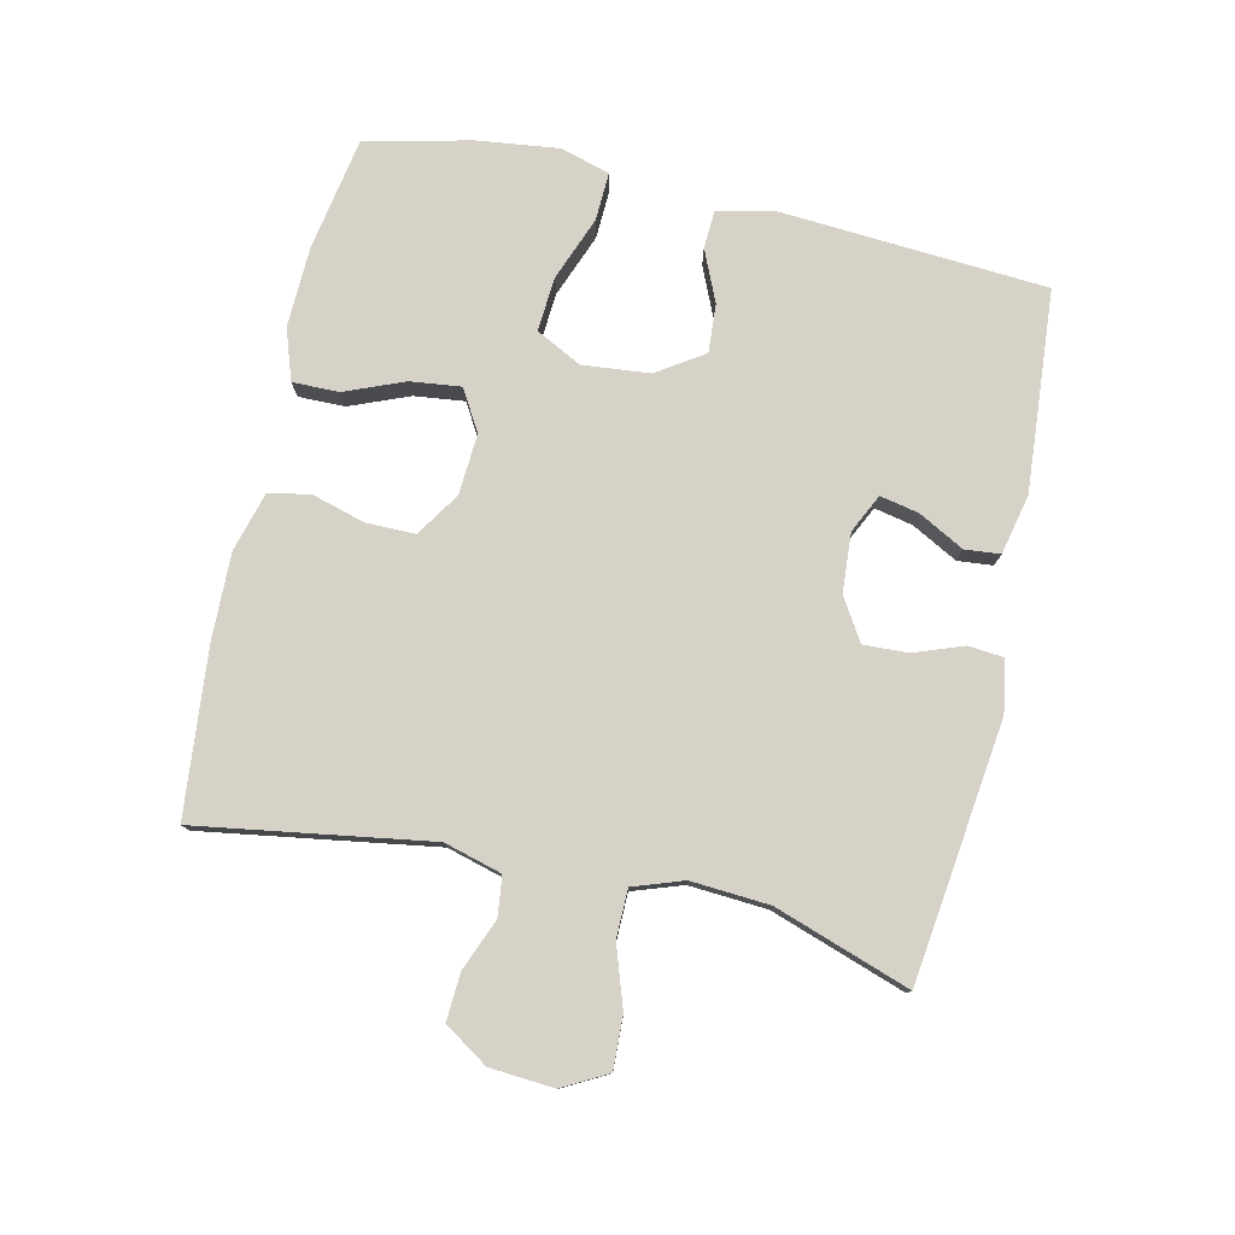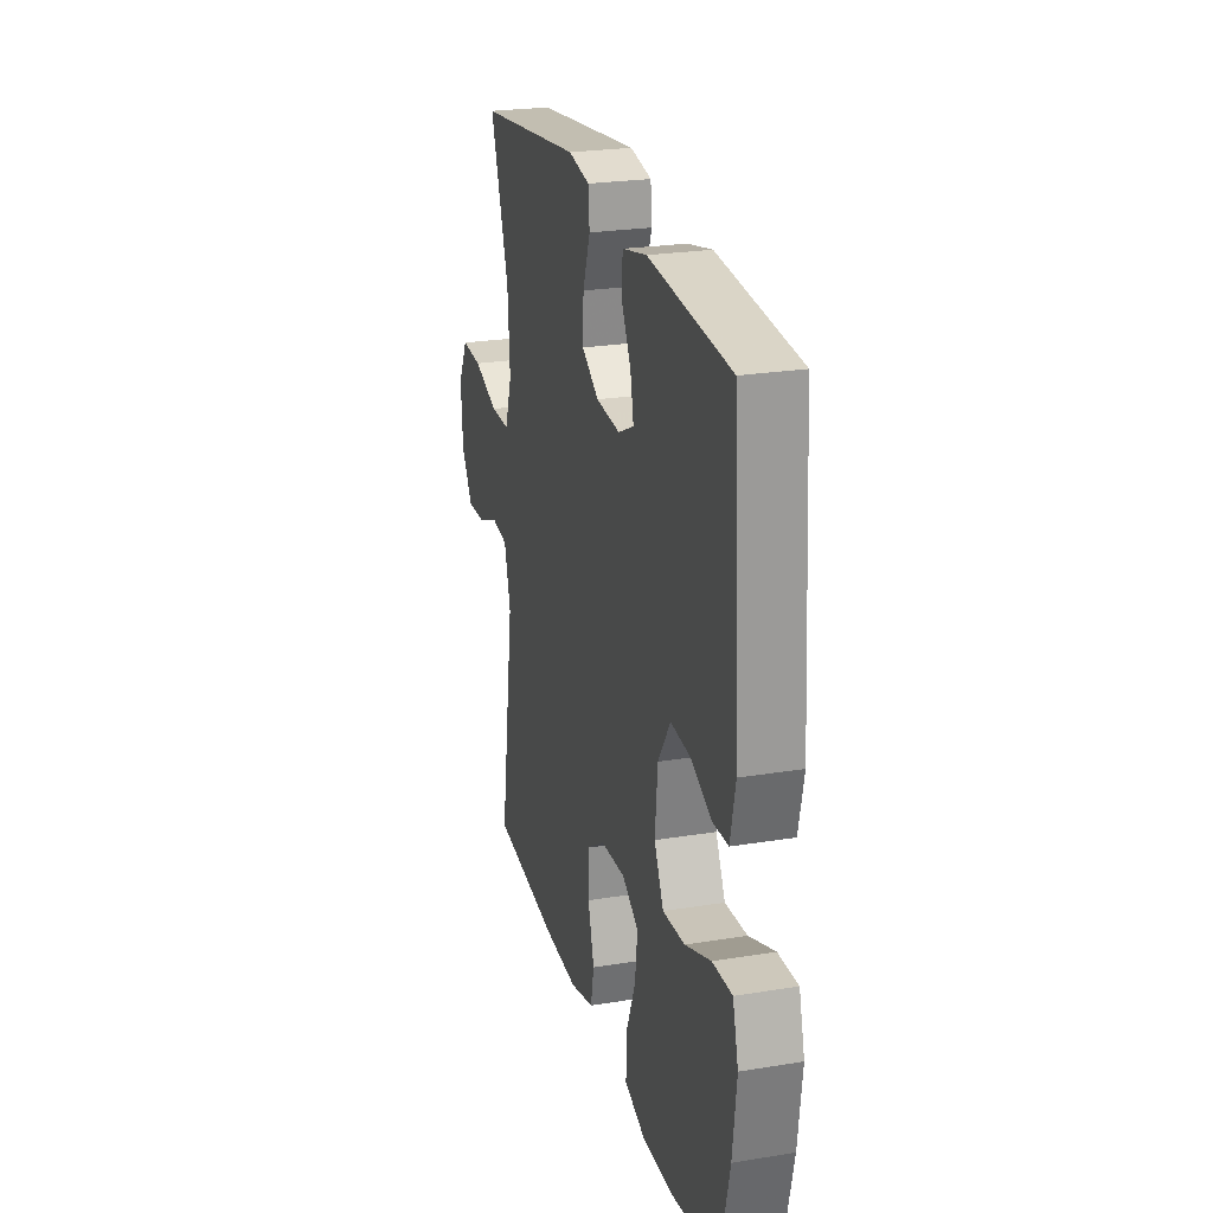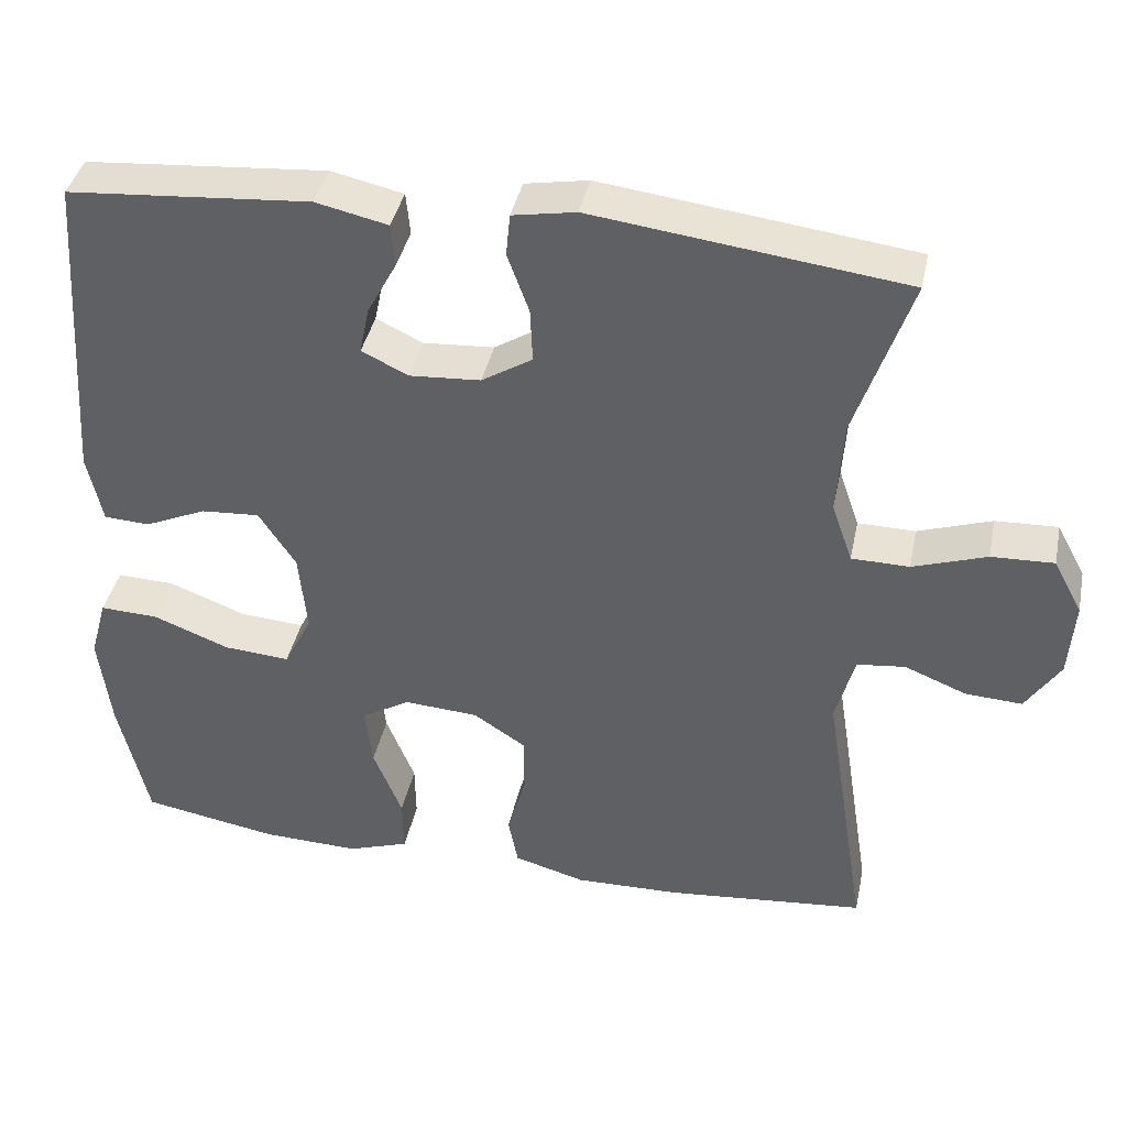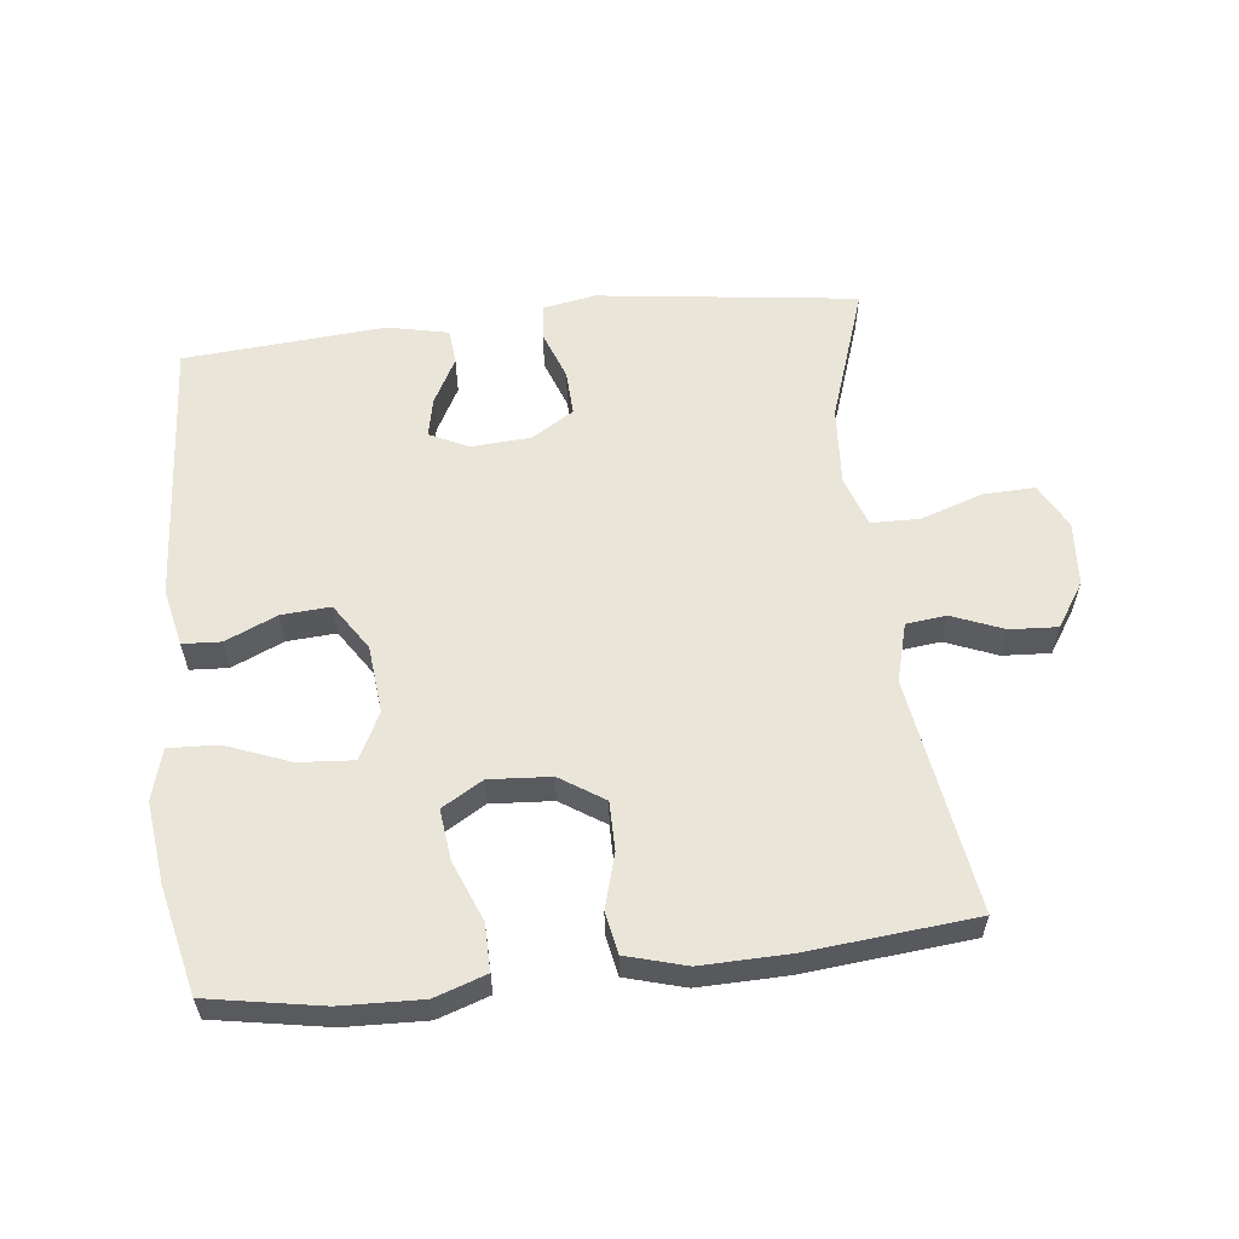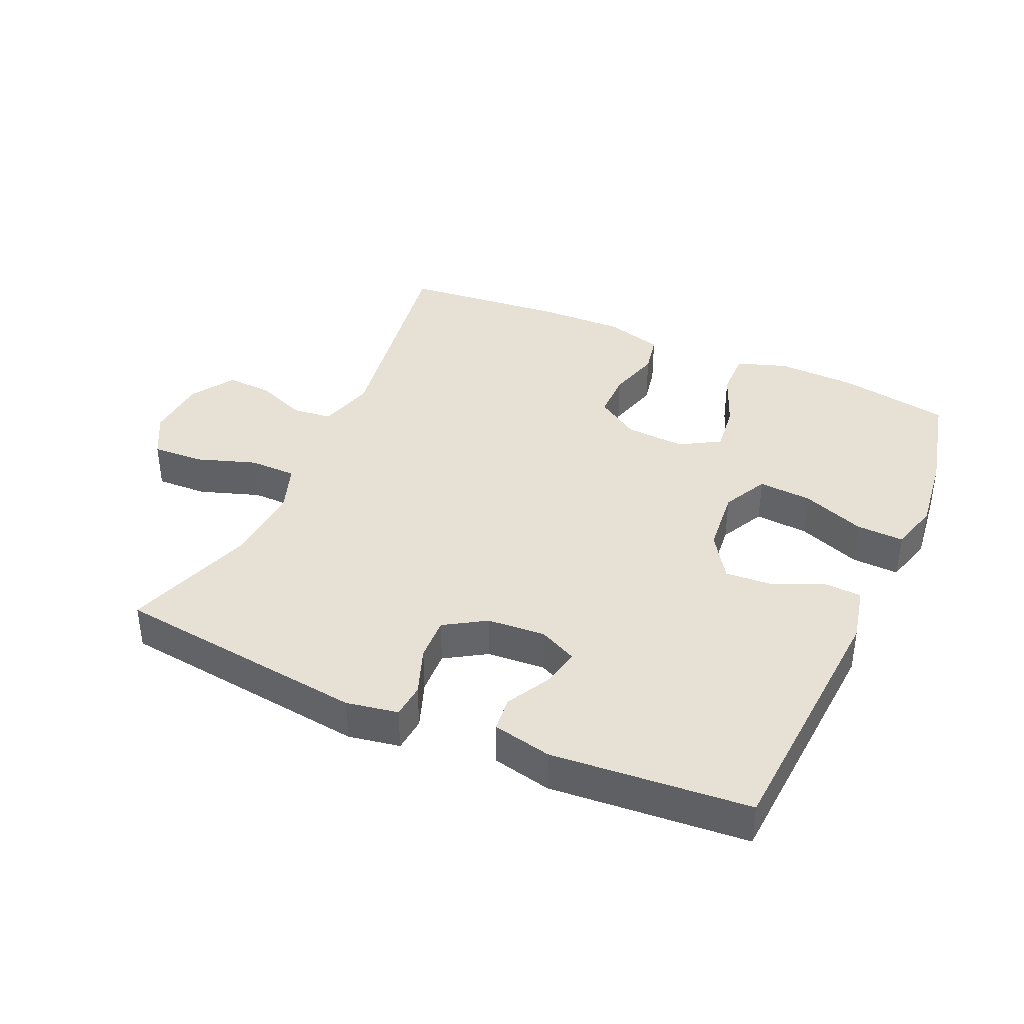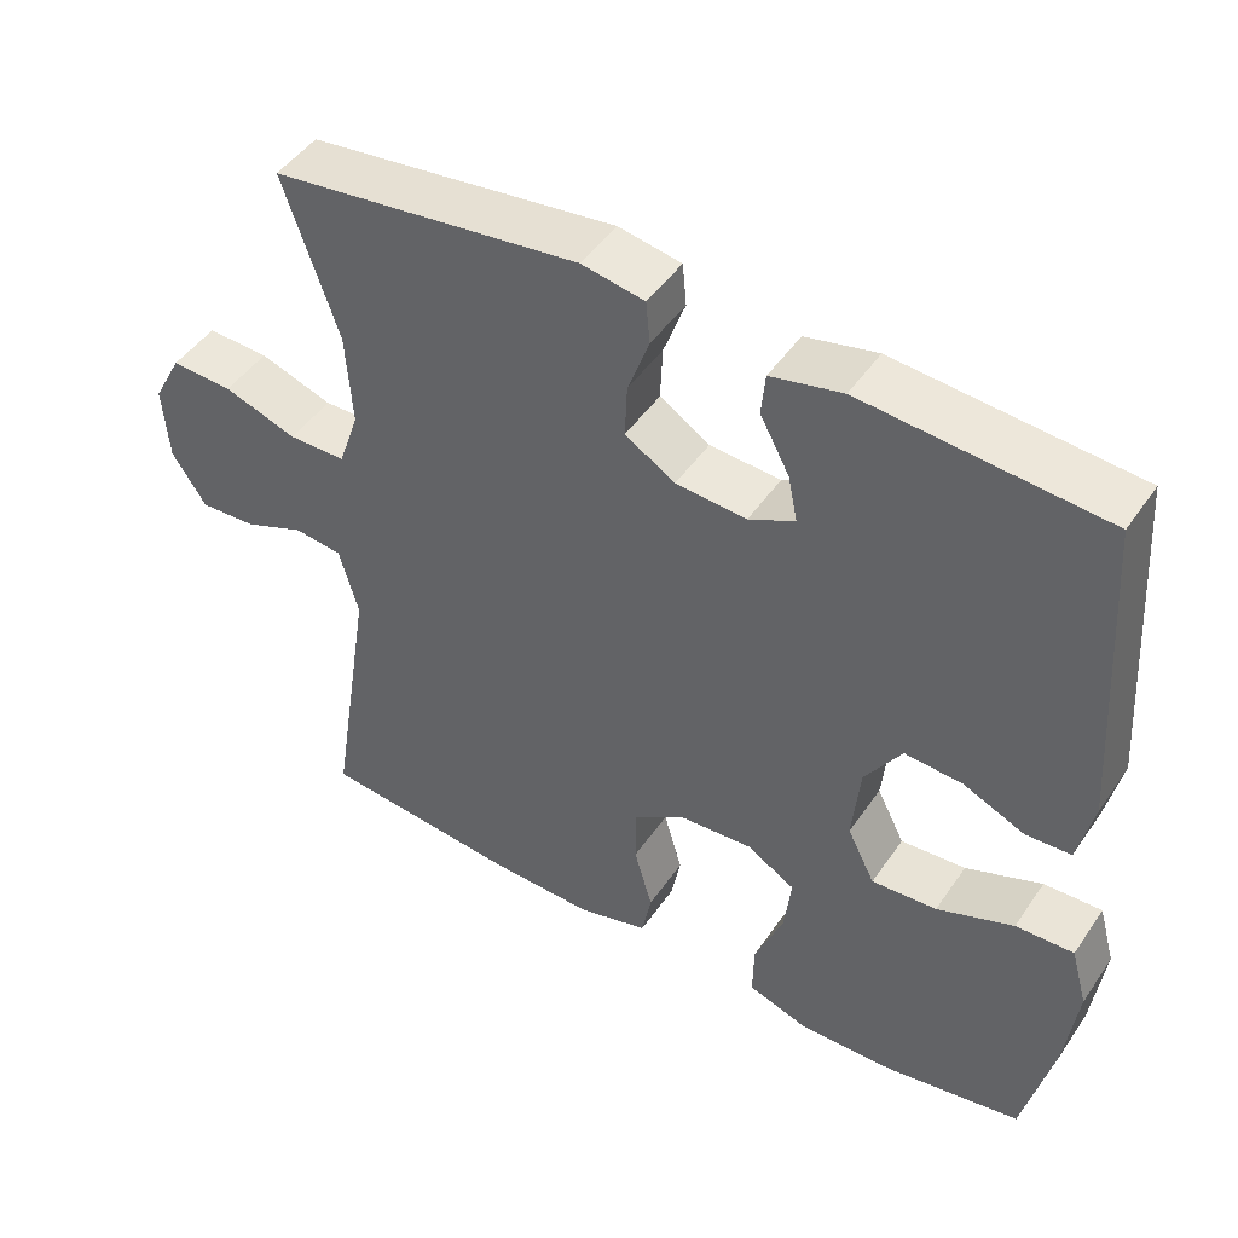
<metadata>
{"format":"obj","ext":"obj","renderer":"f3d","projection":"perspective","resolution":1024,"background":"white","views":[{"elev":78.5,"azim":-77.3,"up":"+Y"},{"elev":24.4,"azim":75.0,"up":"+Z"},{"elev":39.5,"azim":-168.3,"up":"+Z"},{"elev":58.6,"azim":173.6,"up":"+Y"},{"elev":39.1,"azim":24.0,"up":"+Y"},{"elev":46.9,"azim":32.6,"up":"+Z"}]}
</metadata>
<code>
v 0.5 0.07 0.5
v 0.527 0.07 0.1
v 0.508 0.07 0.014
v 0.451 0.07 0.011
v 0.374 0.07 0.045
v 0.301 0.07 0.05
v 0.255 0.07 -0.02
v 0.245 0.07 -0.121
v 0.28 0.07 -0.19
v 0.362 0.07 -0.184
v 0.458 0.07 -0.147
v 0.531 0.07 -0.144
v 0.552 0.07 -0.22
v 0.537 0.07 -0.341
v 0.5 0.07 -0.5
v 0.33 0.07 -0.53
v 0.209 0.07 -0.534
v 0.132 0.07 -0.508
v 0.133 0.07 -0.438
v 0.169 0.07 -0.349
v 0.178 0.07 -0.273
v 0.117 0.07 -0.237
v 0.025 0.07 -0.243
v -0.041 0.07 -0.286
v -0.041 0.07 -0.359
v -0.018 0.07 -0.44
v -0.03 0.07 -0.502
v -0.119 0.07 -0.527
v -0.25 0.07 -0.524
v -0.5 0.07 -0.5
v -0.445 0.07 -0.151
v -0.469 0.07 -0.064
v -0.529 0.07 -0.057
v -0.606 0.07 -0.088
v -0.677 0.07 -0.092
v -0.72 0.07 -0.026
v -0.727 0.07 0.07
v -0.691 0.07 0.137
v -0.613 0.07 0.134
v -0.521 0.07 0.103
v -0.449 0.07 0.104
v -0.423 0.07 0.179
v -0.431 0.07 0.297
v -0.5 0.07 0.5
v -0.112 0.07 0.549
v -0.033 0.07 0.535
v -0.028 0.07 0.482
v -0.055 0.07 0.408
v -0.058 0.07 0.341
v 0.005 0.07 0.302
v 0.094 0.07 0.296
v 0.152 0.07 0.324
v 0.14 0.07 0.382
v 0.103 0.07 0.451
v 0.108 0.07 0.504
v 0.198 0.07 0.524
v 0.5 0 0.5
v 0.527 0 0.1
v 0.508 0 0.014
v 0.451 0 0.011
v 0.374 0 0.045
v 0.301 0 0.05
v 0.255 0 -0.02
v 0.245 0 -0.121
v 0.28 0 -0.19
v 0.362 0 -0.184
v 0.458 0 -0.147
v 0.531 0 -0.144
v 0.552 0 -0.22
v 0.537 0 -0.341
v 0.5 0 -0.5
v 0.33 0 -0.53
v 0.209 0 -0.534
v 0.132 0 -0.508
v 0.133 0 -0.438
v 0.169 0 -0.349
v 0.178 0 -0.273
v 0.117 0 -0.237
v 0.025 0 -0.243
v -0.041 0 -0.286
v -0.041 0 -0.359
v -0.018 0 -0.44
v -0.03 0 -0.502
v -0.119 0 -0.527
v -0.25 0 -0.524
v -0.5 0 -0.5
v -0.445 0 -0.151
v -0.469 0 -0.064
v -0.529 0 -0.057
v -0.606 0 -0.088
v -0.677 0 -0.092
v -0.72 0 -0.026
v -0.727 0 0.07
v -0.691 0 0.137
v -0.613 0 0.134
v -0.521 0 0.103
v -0.449 0 0.104
v -0.423 0 0.179
v -0.431 0 0.297
v -0.5 0 0.5
v -0.112 0 0.549
v -0.033 0 0.535
v -0.028 0 0.482
v -0.055 0 0.408
v -0.058 0 0.341
v 0.005 0 0.302
v 0.094 0 0.296
v 0.152 0 0.324
v 0.14 0 0.382
v 0.103 0 0.451
v 0.108 0 0.504
v 0.198 0 0.524
f 53 54 55 56
f 52 53 56 1
f 45 46 47 48
f 43 44 45 48
f 42 43 48 49
f 41 42 49 50
f 37 38 39 40
f 37 40 41
f 36 37 41
f 33 34 35 36
f 32 33 36 41
f 31 32 41 50
f 25 26 27 28
f 24 25 28 29
f 17 18 19 20
f 17 20 21
f 16 17 21
f 15 16 21
f 14 15 21
f 13 14 21 22
f 10 11 12 13
f 9 10 13 22
f 2 3 4 5
f 52 1 2 5
f 51 52 5 6
f 24 29 30 31
f 23 24 31 50
f 8 9 22 23
f 7 8 23 50
f 6 7 50 51
f 112 111 110 109
f 57 112 109 108
f 104 103 102 101
f 104 101 100 99
f 105 104 99 98
f 106 105 98 97
f 96 95 94 93
f 97 96 93
f 97 93 92
f 92 91 90 89
f 97 92 89 88
f 106 97 88 87
f 84 83 82 81
f 85 84 81 80
f 76 75 74 73
f 77 76 73
f 77 73 72
f 77 72 71
f 77 71 70
f 78 77 70 69
f 69 68 67 66
f 78 69 66 65
f 61 60 59 58
f 61 58 57 108
f 62 61 108 107
f 87 86 85 80
f 106 87 80 79
f 79 78 65 64
f 106 79 64 63
f 107 106 63 62
f 1 57 58 2
f 2 58 59 3
f 3 59 60 4
f 4 60 61 5
f 5 61 62 6
f 6 62 63 7
f 7 63 64 8
f 8 64 65 9
f 9 65 66 10
f 10 66 67 11
f 11 67 68 12
f 12 68 69 13
f 13 69 70 14
f 14 70 71 15
f 15 71 72 16
f 16 72 73 17
f 17 73 74 18
f 18 74 75 19
f 19 75 76 20
f 20 76 77 21
f 21 77 78 22
f 22 78 79 23
f 23 79 80 24
f 24 80 81 25
f 25 81 82 26
f 26 82 83 27
f 27 83 84 28
f 28 84 85 29
f 29 85 86 30
f 30 86 87 31
f 31 87 88 32
f 32 88 89 33
f 33 89 90 34
f 34 90 91 35
f 35 91 92 36
f 36 92 93 37
f 37 93 94 38
f 38 94 95 39
f 39 95 96 40
f 40 96 97 41
f 41 97 98 42
f 42 98 99 43
f 43 99 100 44
f 44 100 101 45
f 45 101 102 46
f 46 102 103 47
f 47 103 104 48
f 48 104 105 49
f 49 105 106 50
f 50 106 107 51
f 51 107 108 52
f 52 108 109 53
f 53 109 110 54
f 54 110 111 55
f 55 111 112 56
f 56 112 57 1

</code>
